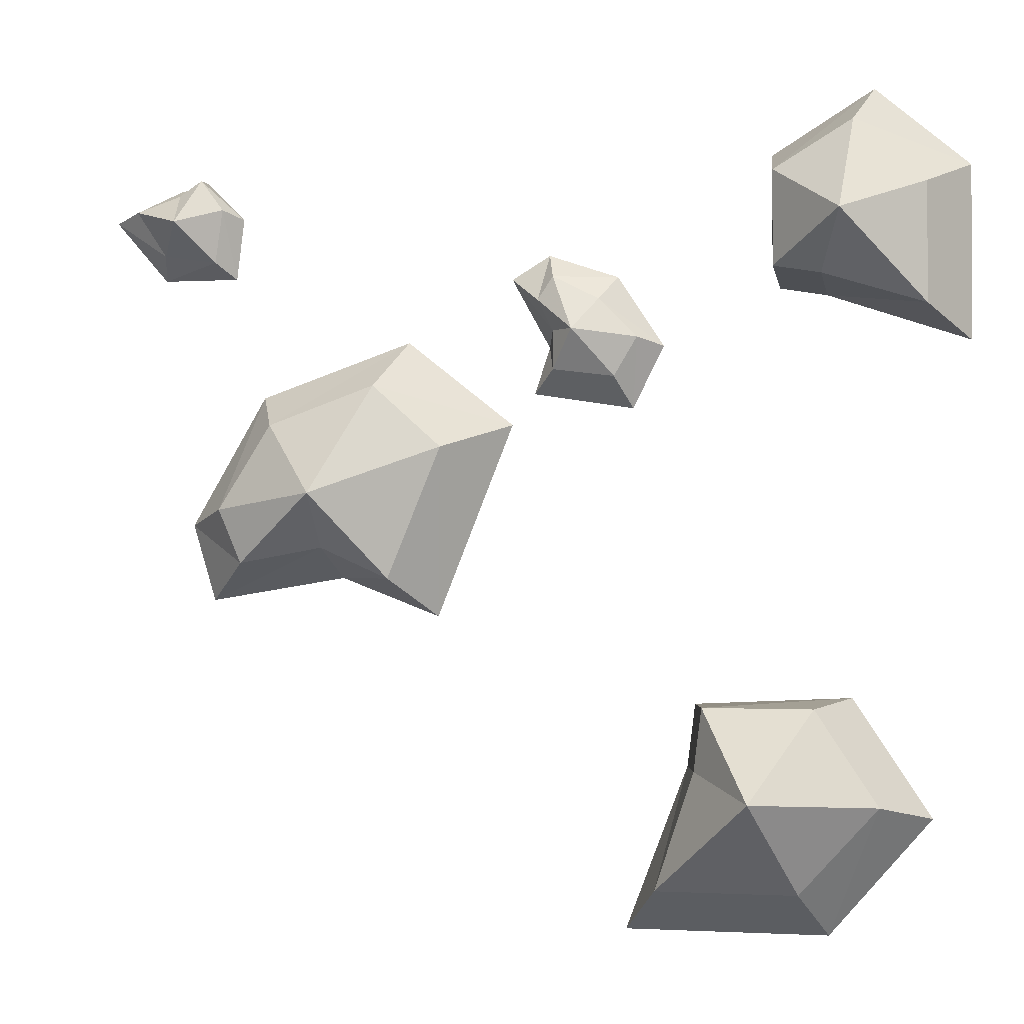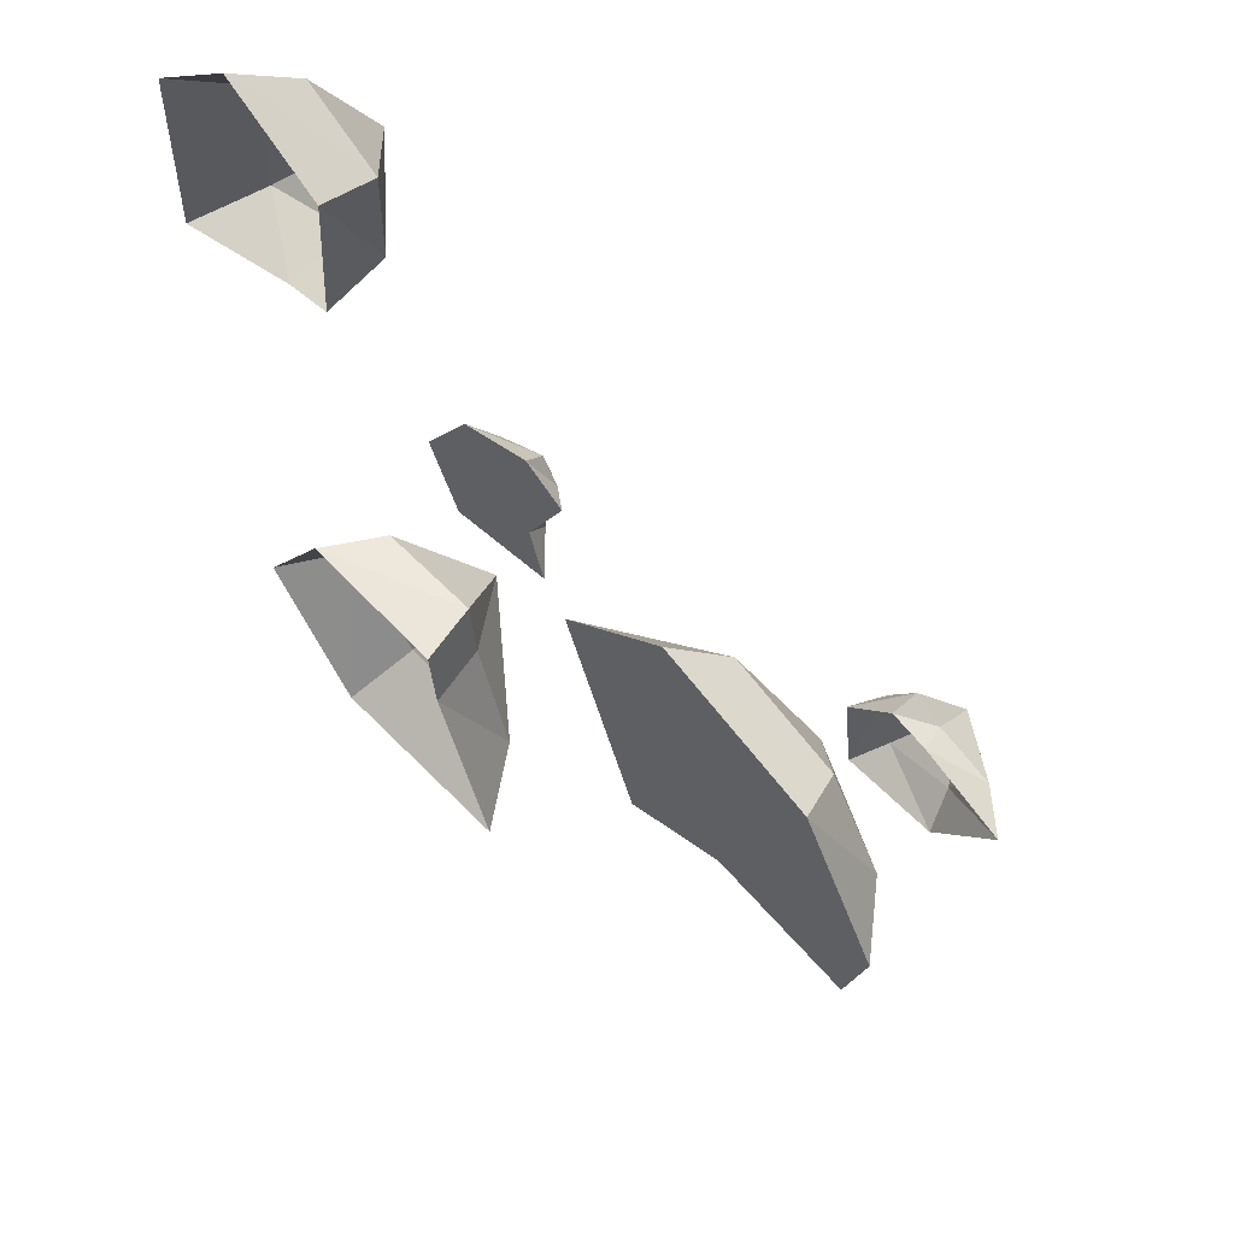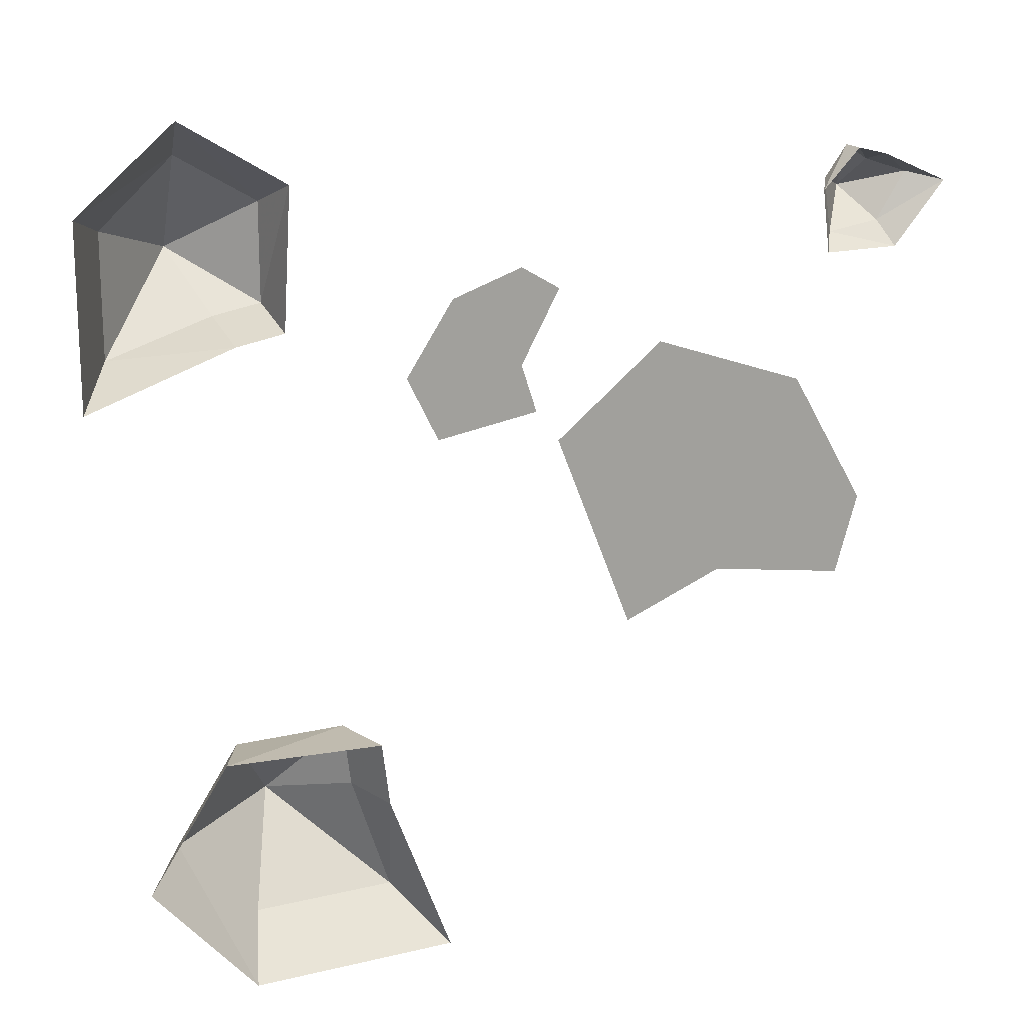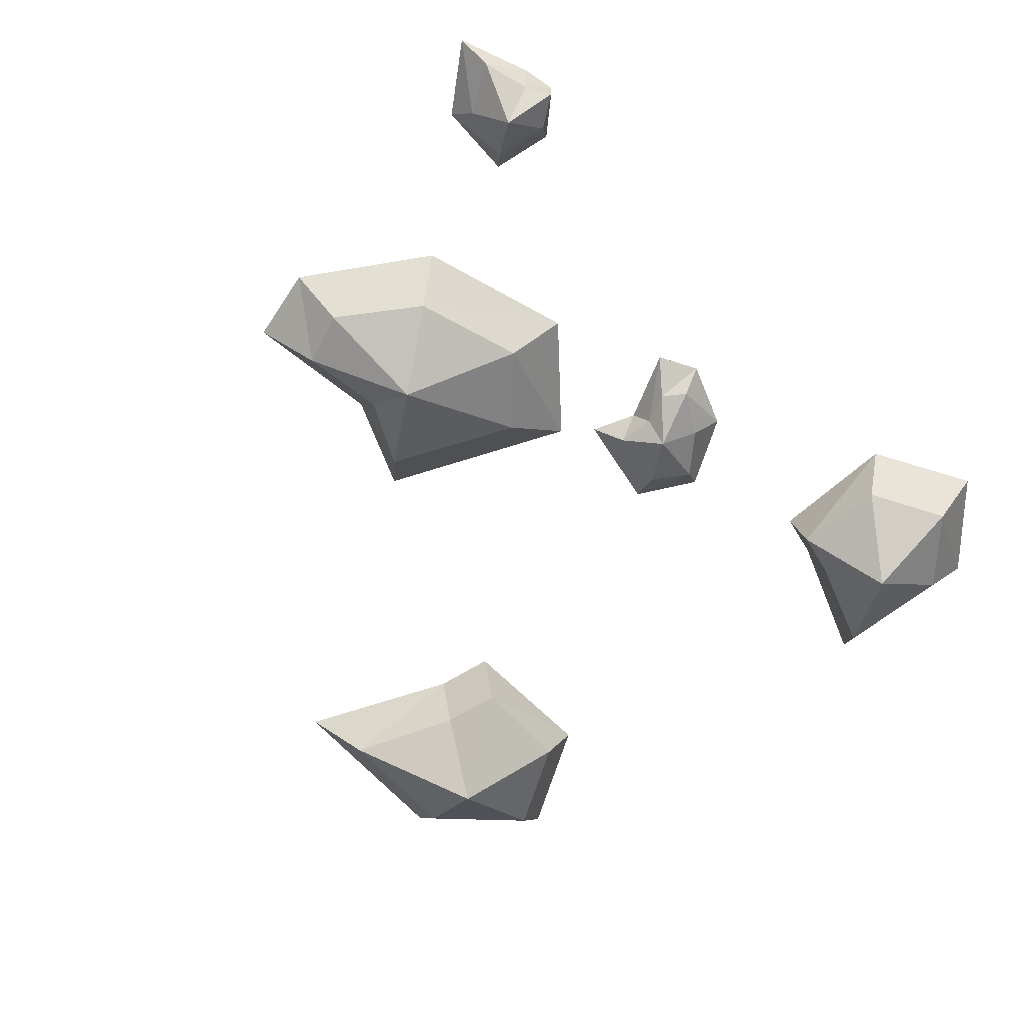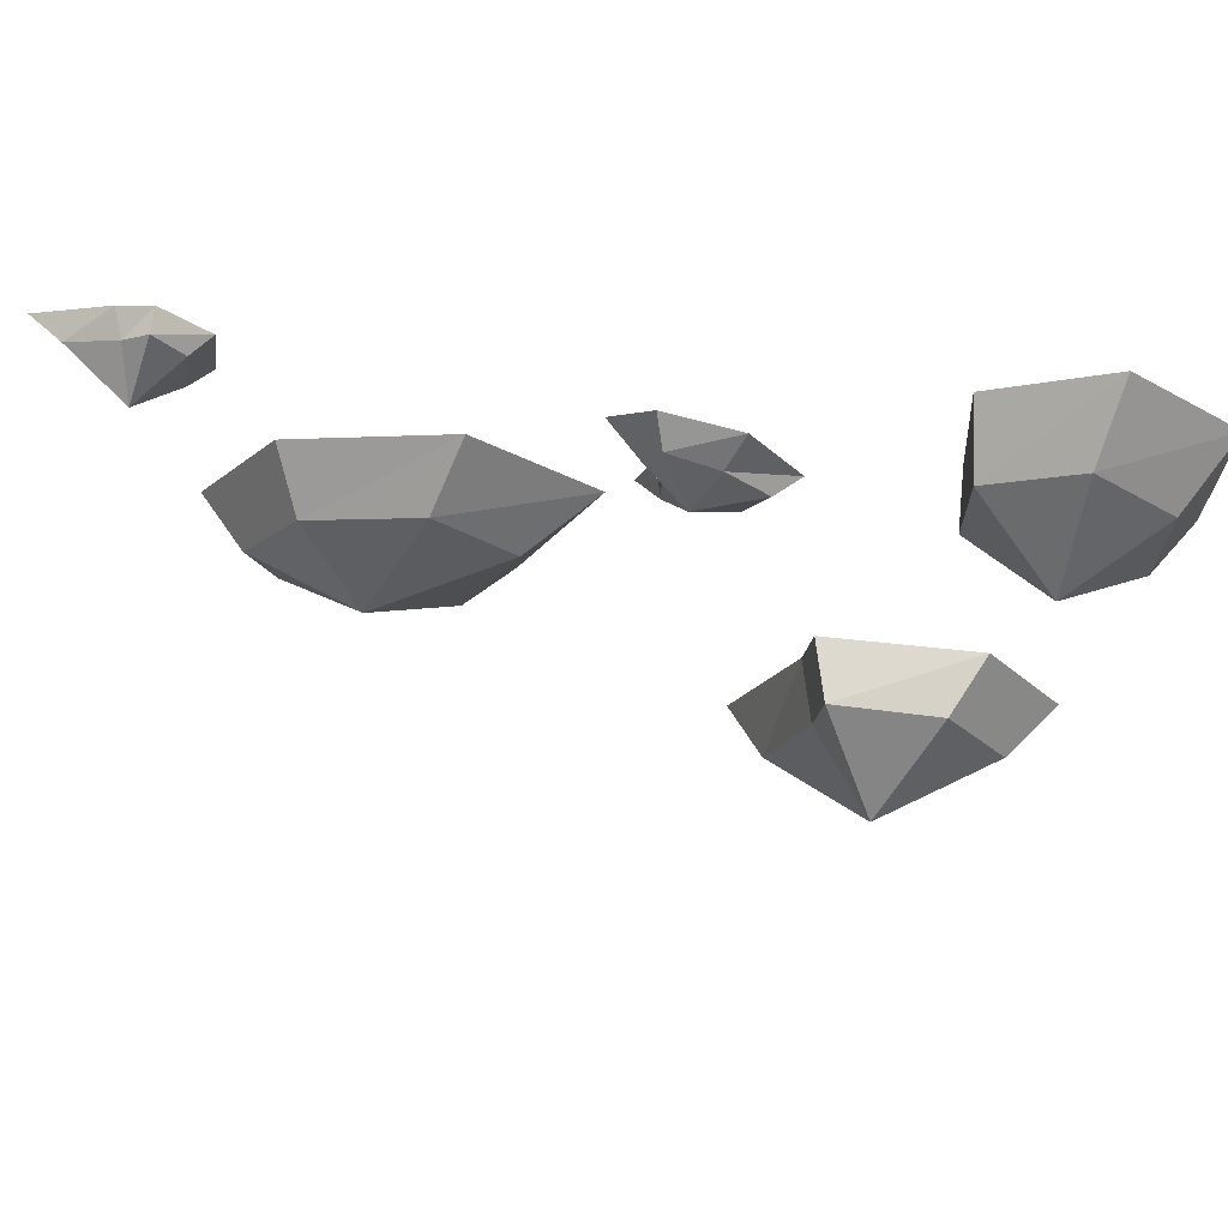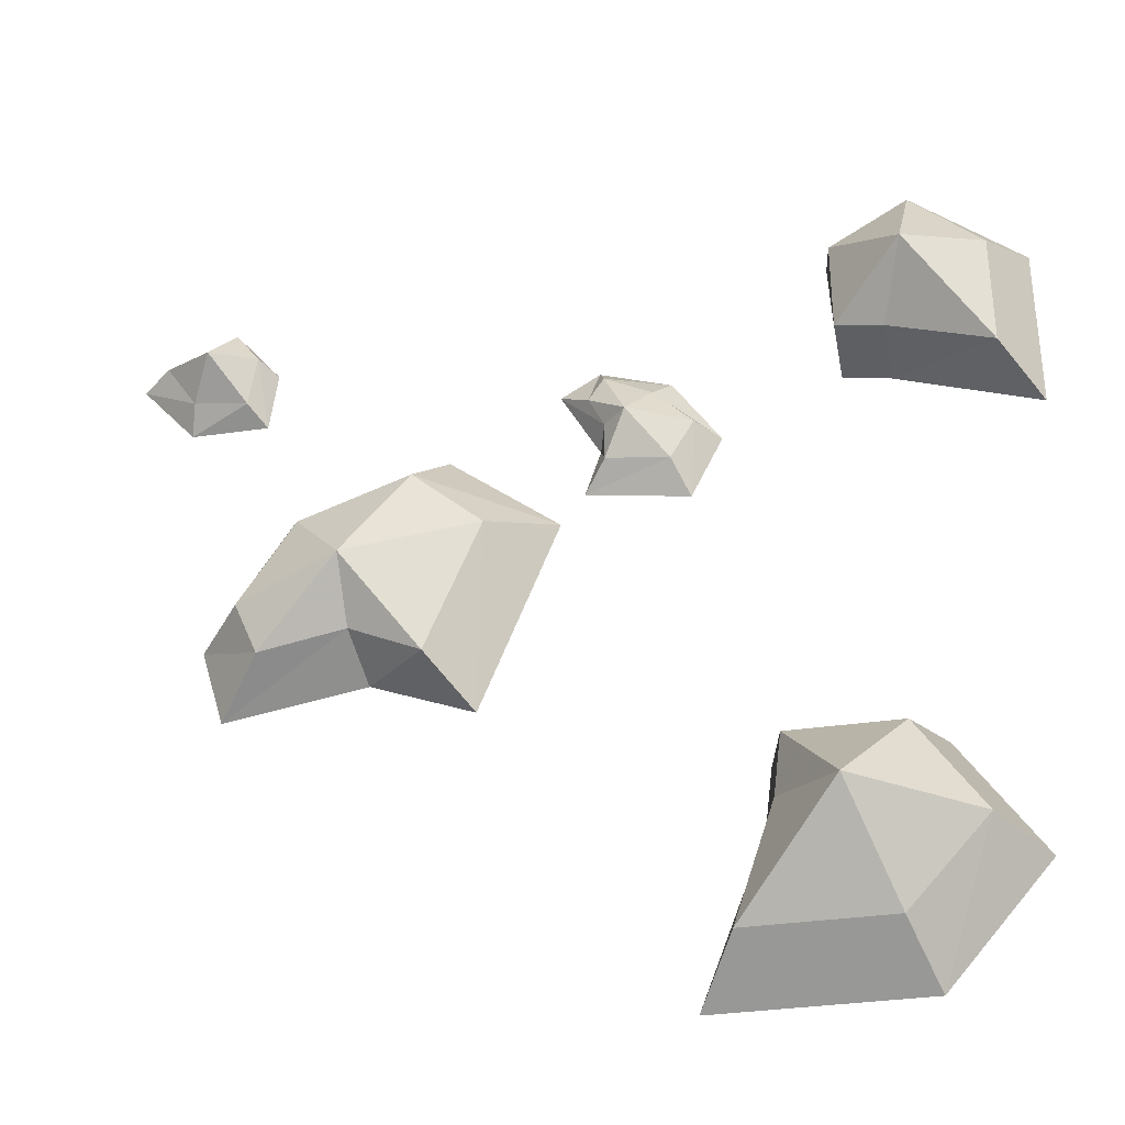
<metadata>
{"format":"obj","ext":"obj","renderer":"f3d","projection":"perspective","resolution":1024,"background":"white","views":[{"elev":-1.0,"azim":13.1,"up":"+Z"},{"elev":57.3,"azim":-133.0,"up":"+Z"},{"elev":17.7,"azim":154.5,"up":"+Z"},{"elev":-60.7,"azim":-49.6,"up":"+Y"},{"elev":70.0,"azim":7.0,"up":"+Z"},{"elev":-33.4,"azim":11.4,"up":"+Z"}]}
</metadata>
<code>
v 0.2656 0 0.3906
v 0.2734 0 0.2578
v 0.2734 -0.0625 0.2734
v 0.2734 -0.0625 0.3672
v 0.3672 0 0.4531
v 0.3516 -0.0625 0.4141
v 0.4609 0 0.375
v 0.4219 -0.0625 0.3516
v 0.4609 0 0.2031
v 0.4219 -0.0625 0.2344
v 0.3203 0 0.25
v 0.3203 -0.0625 0.2656
v 0.3438 -0.125 0.3203
v 0.3438 0 -0.1484
v 0.1875 0 -0.1562
v 0.2031 -0.0625 -0.1562
v 0.3125 -0.0625 -0.1562
v 0.4219 0 -0.2656
v 0.375 -0.0625 -0.25
v 0.3203 0 -0.3828
v 0.2969 -0.0625 -0.3359
v 0.1172 0 -0.3828
v 0.1562 -0.0625 -0.3359
v 0.1797 0 -0.2188
v 0.1953 -0.0625 -0.2188
v 0.2578 -0.1406 -0.2422
v -0.1094 0 0
v -0.3438 0 0.02344
v -0.2656 0 0.1562
v -0.1094 0 0.1562
v 0 0 0.125
v -0.07812 0 -0.07031
v -0.1797 0 -0.03125
v -0.3203 0 -0.05469
v -0.2734 -0.05469 -0.01562
v -0.2969 -0.05469 0.03906
v -0.2422 -0.05469 0.125
v -0.1094 0 0.2109
v -0.1328 -0.05469 0.1641
v -0.0625 -0.05469 0.1016
v -0.1172 -0.05469 -0.03125
v -0.1875 -0.05469 0
v -0.1875 -0.1016 0.05469
v 0.0625 0 0.1797
v 0.03906 0 0.2969
v 0.1094 0 0.2734
v 0.125 0 0.1953
v 0.125 0 0.1406
v 0.02344 0 0.1562
v 0.03906 0 0.2031
v 0 0 0.2734
v 0.03125 -0.02344 0.25
v 0.04688 -0.02344 0.2734
v 0.09375 -0.02344 0.25
v 0.1562 0 0.2031
v 0.1328 -0.02344 0.2109
v 0.1094 -0.02344 0.1719
v 0.04688 -0.02344 0.1797
v 0.04688 -0.02344 0.2188
v 0.07031 -0.04688 0.2188
v -0.2891 0 0.3438
v -0.3281 0 0.3828
v -0.3281 -0.02344 0.3828
v -0.3047 -0.02344 0.3516
v -0.2969 0 0.2812
v -0.3125 -0.02344 0.2969
v -0.375 0 0.2812
v -0.3672 -0.02344 0.3047
v -0.4297 0 0.3438
v -0.3984 -0.02344 0.3516
v -0.3594 0 0.375
v -0.3516 -0.02344 0.3672
v -0.3438 -0.0625 0.3359
f 1 2 3
f 1 3 4
f 1 4 5
f 5 4 6
f 5 6 7
f 7 6 8
f 7 8 9
f 9 8 10
f 9 10 11
f 11 10 12
f 11 12 2
f 2 12 3
f 3 12 13
f 3 13 4
f 4 13 6
f 6 13 8
f 8 13 10
f 10 13 12
f 14 15 16
f 14 16 17
f 14 17 18
f 18 17 19
f 18 19 20
f 20 19 21
f 20 21 22
f 22 21 23
f 22 23 24
f 24 23 25
f 24 25 15
f 15 25 16
f 16 25 26
f 16 26 17
f 17 26 19
f 19 26 21
f 21 26 23
f 23 26 25
f 61 62 63
f 61 63 64
f 61 64 65
f 65 64 66
f 65 66 67
f 67 66 68
f 67 68 69
f 69 68 70
f 69 70 71
f 71 70 72
f 71 72 62
f 62 72 63
f 63 72 73
f 63 73 64
f 64 73 66
f 66 73 68
f 68 73 70
f 70 73 72
f 27 28 29
f 27 29 30
f 27 30 31
f 27 31 32
f 27 32 33
f 27 33 28
f 28 33 34
f 28 34 35
f 28 35 36
f 28 36 29
f 29 36 37
f 29 37 38
f 29 38 30
f 30 38 31
f 31 38 39
f 31 39 40
f 31 40 32
f 32 40 41
f 32 41 33
f 33 41 42
f 33 42 34
f 34 42 35
f 35 42 43
f 35 43 36
f 36 43 37
f 37 43 39
f 37 39 38
f 42 41 43
f 43 41 40
f 43 40 39
f 44 45 46
f 44 46 47
f 44 47 48
f 44 48 49
f 44 49 50
f 44 50 45
f 45 50 51
f 45 51 52
f 45 52 53
f 45 53 46
f 46 53 54
f 46 54 55
f 46 55 47
f 47 55 48
f 48 55 56
f 48 56 57
f 48 57 49
f 49 57 58
f 49 58 50
f 50 58 59
f 50 59 51
f 51 59 52
f 52 59 60
f 52 60 53
f 53 60 54
f 54 60 56
f 54 56 55
f 59 58 60
f 60 58 57
f 60 57 56

</code>
